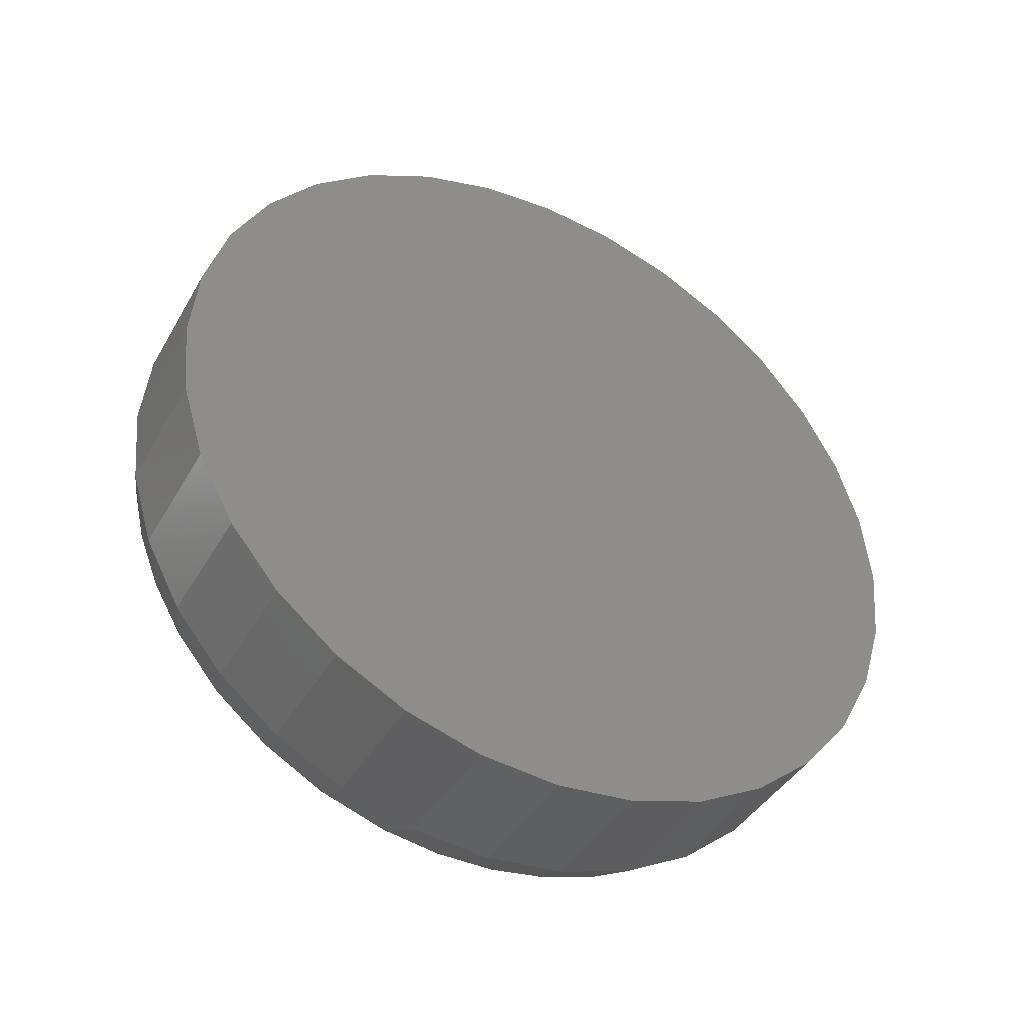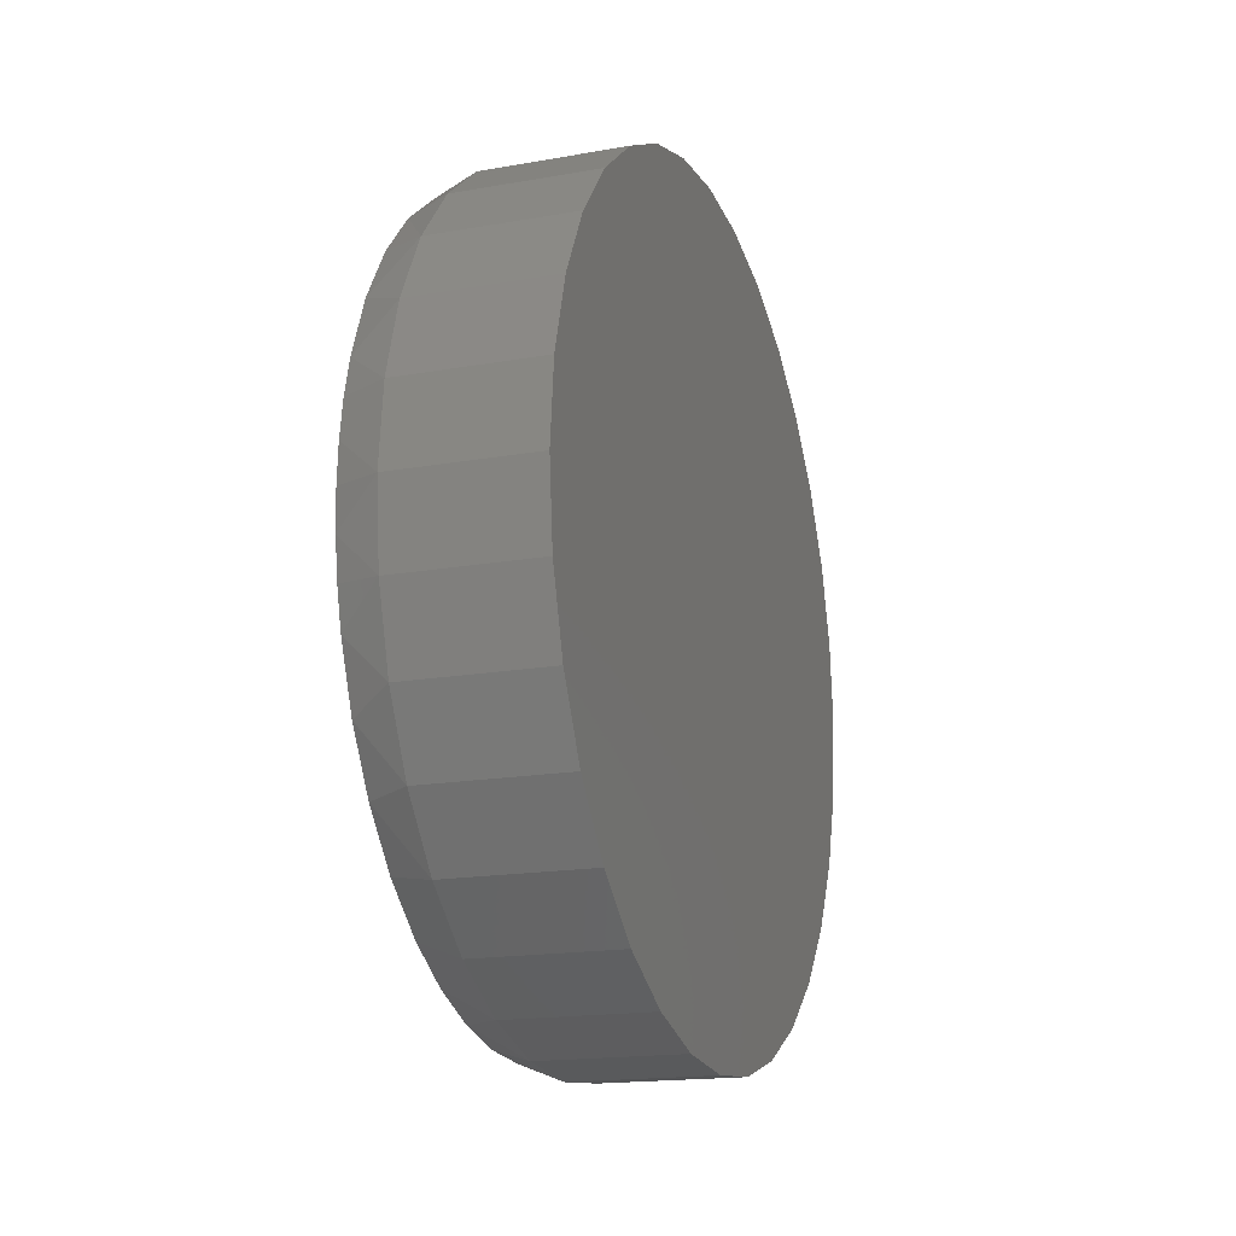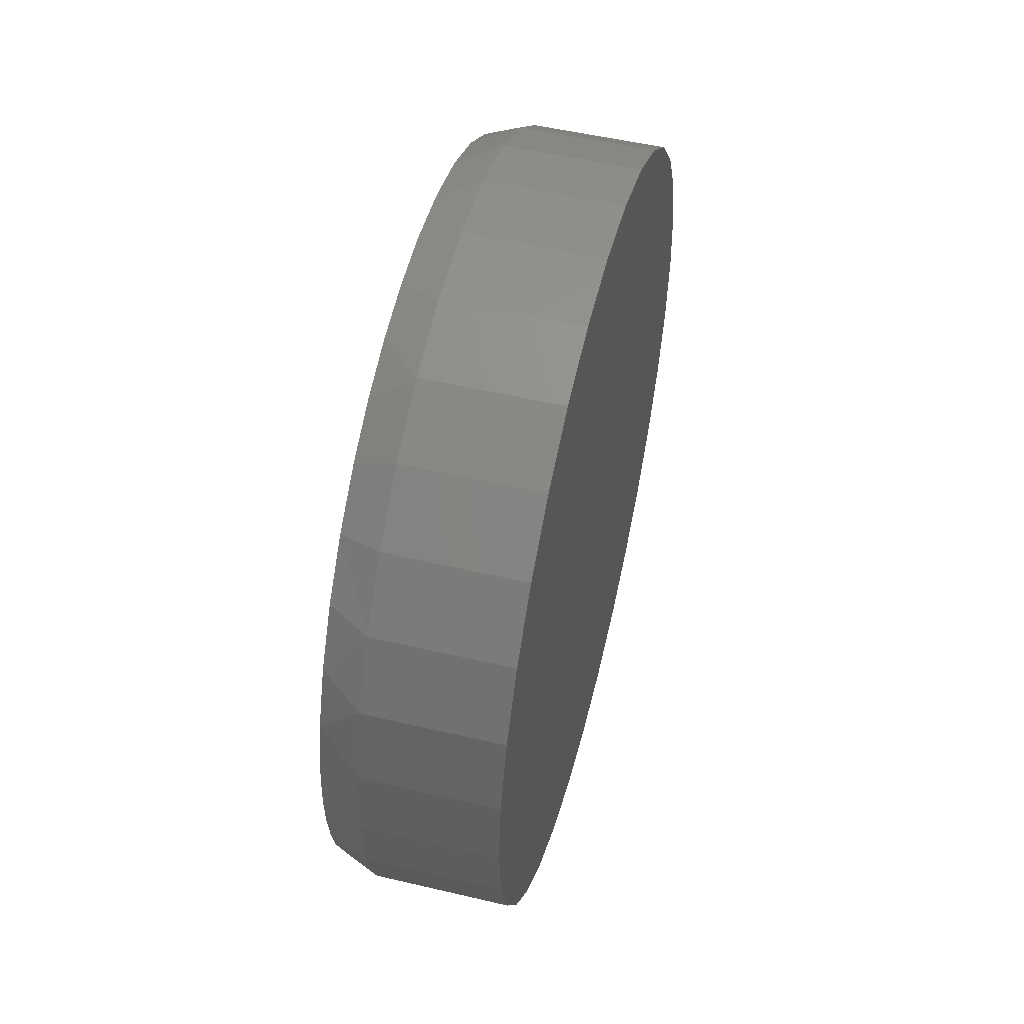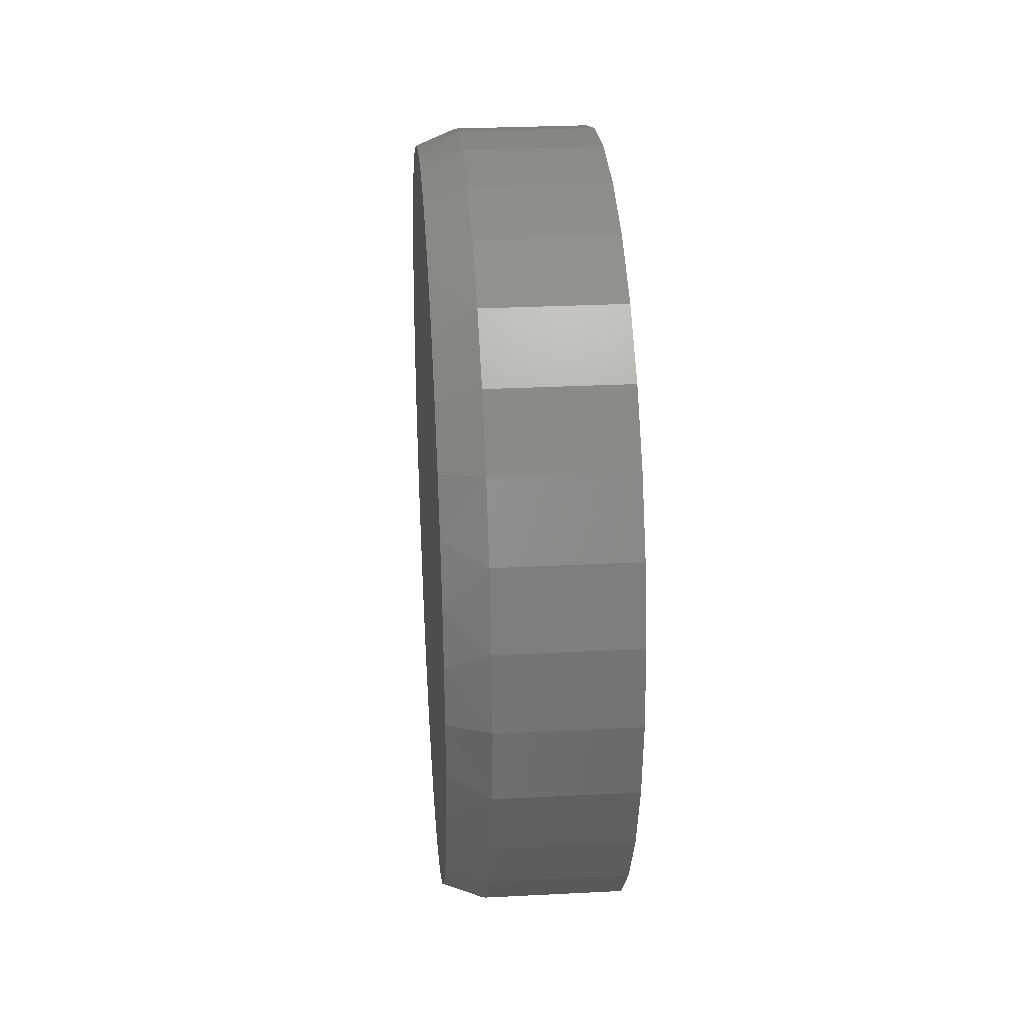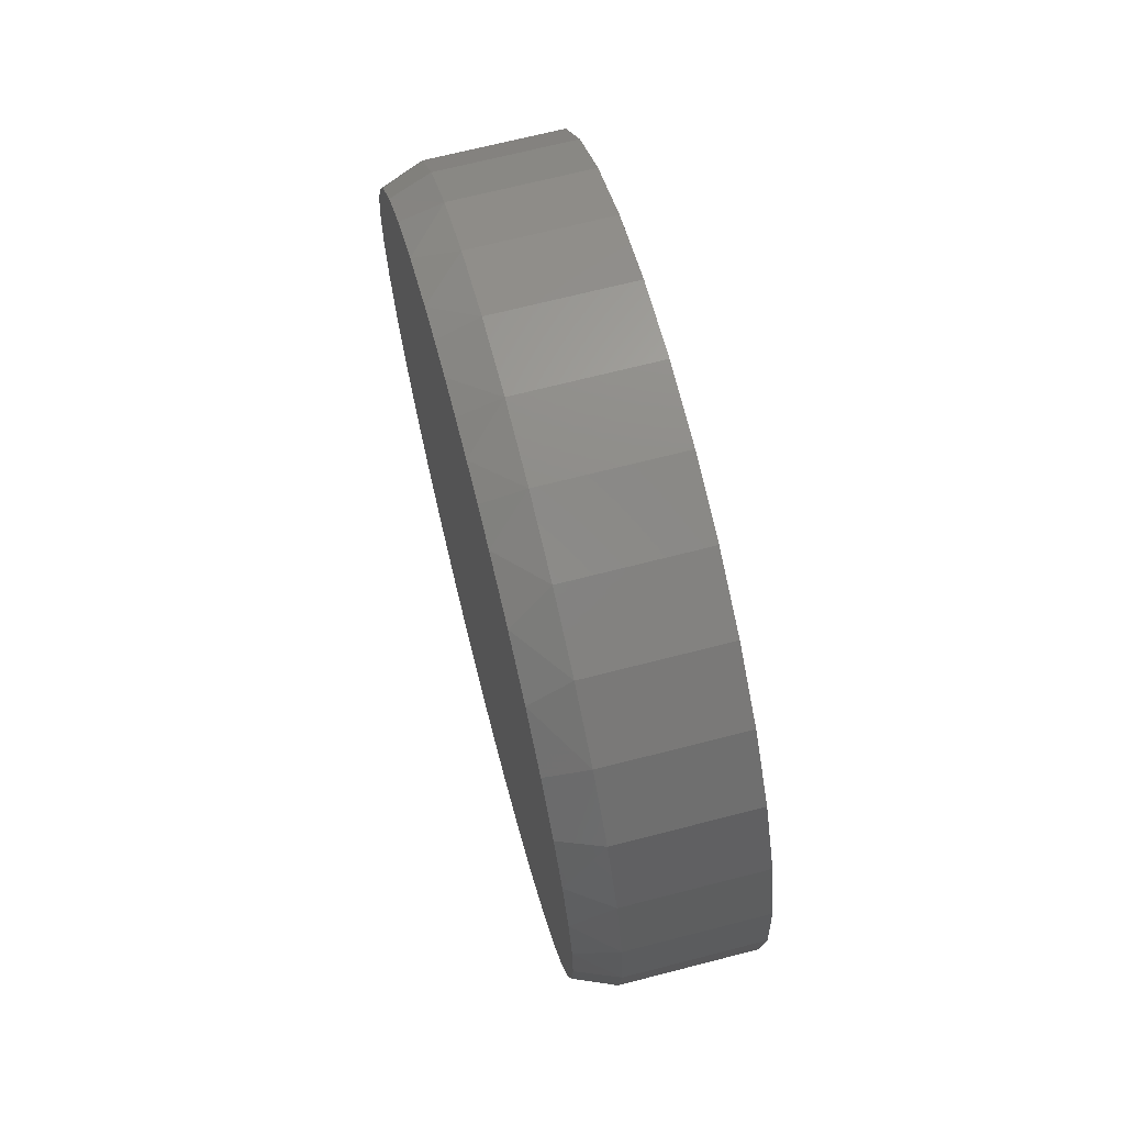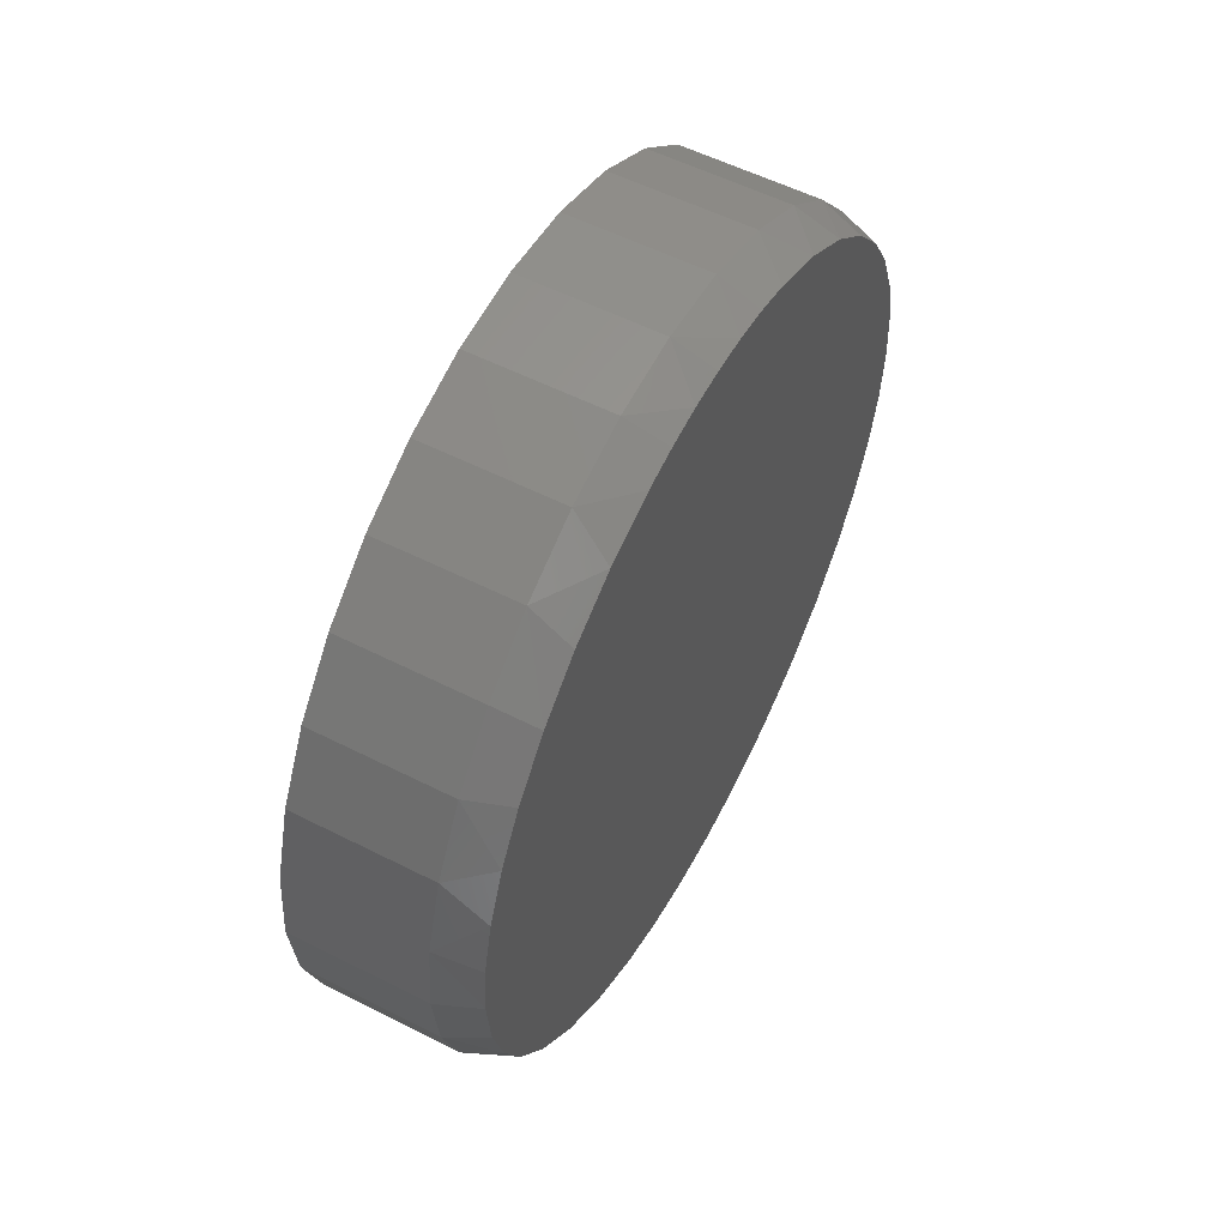
<metadata>
{"format":"stl","ext":"stl","renderer":"f3d","projection":"perspective","resolution":1024,"background":"white","views":[{"elev":-41.8,"azim":62.2,"up":"+Z"},{"elev":-17.3,"azim":19.4,"up":"+Y"},{"elev":52.3,"azim":14.2,"up":"+Y"},{"elev":29.3,"azim":-4.3,"up":"+Z"},{"elev":69.1,"azim":-14.4,"up":"+Z"},{"elev":55.9,"azim":-152.0,"up":"+Z"}]}
</metadata>
<code>
# stl→obj: 173 verts, 338 faces
v -0.2578 -0.3881 -0.5451
v -0.07812 -0.3306 -0.6644
v -0.2578 -0.2817 -0.6084
v -0.07812 -0.2043 -0.7148
v -0.2578 -0.1656 -0.651
v -0.07812 -0.07087 -0.7415
v -0.2578 -0.04404 -0.6718
v -0.07812 0.06537 -0.7434
v -0.2578 0.07907 -0.67
v -0.07812 0.1999 -0.7205
v -0.2578 0.1996 -0.6459
v -0.07812 -0.4457 -0.5918
v -0.2578 -0.4832 -0.4612
v -0.07812 -0.5457 -0.4996
v -0.2578 -0.561 -0.361
v -0.07812 -0.6274 -0.3905
v -0.2578 -0.6185 -0.248
v -0.07812 -0.6879 -0.2681
v -0.2578 -0.6539 -0.1262
v -0.07812 -0.7251 -0.1365
v -0.2578 -0.6659 3.811e-12
v -0.07812 -0.7377 4.352e-08
v -0.07812 0.5514 -0.5104
v -0.2578 0.4177 -0.5348
v -0.07812 0.4462 -0.6032
v -0.2578 0.3138 -0.6003
v -0.07812 0.3284 -0.6733
v -0.2578 0.5081 -0.4514
v -0.07812 0.6374 -0.3995
v -0.2578 0.5819 -0.3528
v -0.07812 0.7012 -0.2745
v -0.2578 0.6366 -0.2423
v -0.07812 0.7403 -0.1397
v -0.2578 0.6703 -0.1233
v -0.07812 0.7535 -9.313e-14
v -0.2578 0.6816 3.81e-12
v -0.07812 -0.7245 0.1397
v -0.07812 0.7409 0.1365
v -0.07812 -0.6854 0.2745
v -0.07812 0.7037 0.2681
v -0.07812 -0.6217 0.3995
v -0.07812 0.6431 0.3905
v -0.07812 -0.5356 0.5104
v -0.07812 0.5615 0.4996
v -0.07812 -0.4304 0.6032
v -0.07812 0.4614 0.5918
v -0.07812 -0.3126 0.6733
v -0.07812 0.3464 0.6644
v -0.07812 -0.1842 0.7205
v -0.07812 0.2201 0.7148
v -0.07812 -0.04958 0.7434
v -0.07812 0.08666 0.7415
v -0.2578 0.5081 0.4514
v -0.2578 0.4177 0.5348
v -0.2578 0.3138 0.6003
v -0.2578 0.1996 0.6459
v -0.2578 0.07907 0.67
v -0.2578 0.5819 0.3528
v -0.2578 0.6366 0.2423
v -0.2578 0.6703 0.1233
v -0.2578 -0.2817 0.6084
v -0.2578 -0.1656 0.651
v -0.2578 -0.04404 0.6718
v -0.2578 -0.3881 0.5451
v -0.2578 -0.4832 0.4612
v -0.2578 -0.561 0.361
v -0.2578 -0.6185 0.248
v -0.2578 -0.6539 0.1262
v -0.3359 0.007895 0.7266
v -0.3359 0.07901 0.7232
v -0.3359 -0.06322 0.7232
v -0.3359 -0.1336 0.7127
v -0.3359 0.1494 0.7127
v -0.3359 0.05412 -0.7252
v -0.3359 -0.05581 -0.7238
v -0.3359 0.163 -0.7099
v -0.3359 -0.1643 -0.706
v -0.3359 -0.289 -0.6632
v -0.3359 0.2683 -0.6784
v -0.3359 -0.404 -0.5986
v -0.3359 0.3832 -0.6222
v -0.3359 -0.5054 -0.5143
v -0.3359 0.4864 -0.5468
v -0.3359 -0.5899 -0.4131
v -0.3359 0.5749 -0.4544
v -0.3359 -0.6453 -0.3184
v -0.3359 0.6458 -0.348
v -0.3359 -0.6858 -0.2164
v -0.3359 0.6946 -0.2375
v -0.3359 -0.7105 -0.1094
v -0.3359 0.7245 -0.1204
v -0.3359 -0.7187 4.241e-08
v -0.3359 0.7345 -1.742e-16
v -0.3359 -0.7105 0.1092
v -0.3359 0.7263 0.1092
v -0.3359 -0.6859 0.2159
v -0.3359 0.7017 0.2159
v -0.3359 -0.6456 0.3176
v -0.3359 0.6614 0.3176
v -0.3359 -0.5905 0.4122
v -0.3359 0.6063 0.4122
v -0.3359 -0.513 0.5067
v -0.3359 0.5288 0.5067
v -0.3359 -0.4207 0.5868
v -0.3359 0.4365 0.5868
v -0.3359 -0.3163 0.6503
v -0.3359 0.3321 0.6503
v -0.3359 -0.2027 0.6955
v -0.3359 0.2185 0.6955
v -0.2578 0.7658 -2.784e-16
v 0 0.7658 -9.282e-17
v -0.2578 0.7512 -0.1479
v 0 0.7512 -0.1479
v -0.2578 0.7081 -0.29
v 0 0.7081 -0.29
v -0.2578 0.6381 -0.4211
v 0 0.6381 -0.4211
v -0.2578 0.5438 -0.5359
v 0 0.5438 -0.5359
v -0.2578 0.429 -0.6302
v 0 0.429 -0.6302
v -0.2578 0.2979 -0.7002
v 0 0.2979 -0.7002
v -0.2578 0.1558 -0.7433
v 0 0.1558 -0.7433
v -0.2578 0.007895 -0.7579
v 0 0.007895 -0.7579
v -0.2578 -0.14 -0.7433
v 0 -0.14 -0.7433
v -0.2578 -0.2821 -0.7002
v 0 -0.2821 -0.7002
v -0.2578 -0.4132 -0.6302
v 0 -0.4132 -0.6302
v -0.2578 -0.528 -0.5359
v 0 -0.528 -0.5359
v -0.2578 -0.6223 -0.4211
v 0 -0.6223 -0.4211
v -0.2578 -0.6923 -0.29
v 0 -0.6923 -0.29
v -0.2578 -0.7354 -0.1479
v 0 -0.7354 -0.1479
v -0.2578 -0.75 9.281e-17
v 0 -0.75 9.281e-17
v -0.2578 -0.7354 0.1479
v 0 -0.7354 0.1479
v -0.2578 -0.6923 0.29
v 0 -0.6923 0.29
v -0.2578 -0.6223 0.4211
v 0 -0.6223 0.4211
v -0.2578 -0.528 0.5359
v 0 -0.528 0.5359
v -0.2578 -0.4132 0.6302
v 0 -0.4132 0.6302
v -0.2578 -0.2821 0.7002
v 0 -0.2821 0.7002
v -0.2578 -0.14 0.7433
v 0 -0.14 0.7433
v -0.2578 0.007895 0.7579
v 0 0.007895 0.7579
v -0.2578 0.1558 0.7433
v 0 0.1558 0.7433
v -0.2578 0.2979 0.7002
v 0 0.2979 0.7002
v -0.2578 0.429 0.6302
v 0 0.429 0.6302
v -0.2578 0.5438 0.5359
v 0 0.5438 0.5359
v -0.2578 0.6381 0.4211
v 0 0.6381 0.4211
v -0.2578 0.7081 0.29
v 0 0.7081 0.29
v -0.2578 0.7512 0.1479
v 0 0.7512 0.1479
f 1 2 3
f 3 2 4
f 3 4 5
f 5 4 6
f 5 6 7
f 7 6 8
f 7 8 9
f 9 8 10
f 9 10 11
f 2 1 12
f 12 1 13
f 12 13 14
f 14 13 15
f 14 15 16
f 16 15 17
f 16 17 18
f 18 17 19
f 18 19 20
f 20 19 21
f 20 21 22
f 23 24 25
f 25 24 26
f 25 26 27
f 27 26 11
f 27 11 10
f 24 23 28
f 28 23 29
f 28 29 30
f 30 29 31
f 30 31 32
f 32 31 33
f 32 33 34
f 34 33 35
f 34 35 36
f 35 37 38
f 38 37 39
f 38 39 40
f 40 39 41
f 40 41 42
f 42 41 43
f 42 43 44
f 44 43 45
f 44 45 46
f 46 45 47
f 46 47 48
f 48 47 49
f 48 49 50
f 50 49 51
f 50 51 52
f 37 35 22
f 22 35 33
f 22 33 20
f 20 33 31
f 20 31 18
f 18 31 29
f 18 29 16
f 16 29 23
f 16 23 14
f 14 23 25
f 14 25 12
f 12 25 27
f 12 27 2
f 2 27 10
f 2 10 4
f 4 10 8
f 4 8 6
f 53 46 54
f 54 46 48
f 54 48 55
f 55 48 50
f 55 50 56
f 56 50 52
f 56 52 57
f 46 53 44
f 44 53 58
f 44 58 42
f 42 58 59
f 42 59 40
f 40 59 60
f 40 60 38
f 38 60 36
f 38 36 35
f 45 61 47
f 47 61 62
f 47 62 49
f 49 62 63
f 49 63 51
f 51 63 57
f 51 57 52
f 61 45 64
f 64 45 43
f 64 43 65
f 65 43 41
f 65 41 66
f 66 41 39
f 66 39 67
f 67 39 37
f 67 37 68
f 68 37 22
f 68 22 21
f 36 60 34
f 34 60 32
f 32 60 59
f 32 59 30
f 30 59 58
f 30 58 28
f 28 58 53
f 28 53 24
f 24 53 54
f 24 54 26
f 26 54 55
f 26 55 11
f 11 55 56
f 11 56 9
f 9 56 57
f 9 57 7
f 7 57 63
f 7 63 5
f 5 63 62
f 5 62 3
f 3 62 61
f 3 61 1
f 1 61 64
f 1 64 13
f 13 64 65
f 13 65 15
f 15 65 66
f 15 66 17
f 17 66 67
f 17 67 19
f 19 67 68
f 19 68 21
f 69 70 71
f 72 71 70
f 73 72 70
f 74 75 76
f 75 77 76
f 76 77 78
f 76 78 79
f 79 78 80
f 79 80 81
f 81 80 82
f 81 82 83
f 83 82 84
f 83 84 85
f 85 84 86
f 85 86 87
f 87 86 88
f 87 88 89
f 89 88 90
f 89 90 91
f 91 90 92
f 91 92 93
f 93 92 94
f 93 94 95
f 95 94 96
f 95 96 97
f 97 96 98
f 97 98 99
f 99 98 100
f 99 100 101
f 101 100 102
f 101 102 103
f 103 102 104
f 103 104 105
f 105 104 106
f 105 106 107
f 107 106 108
f 107 108 109
f 109 108 72
f 109 72 73
f 110 111 112
f 112 111 113
f 112 113 114
f 114 113 115
f 114 115 116
f 116 115 117
f 116 117 118
f 118 117 119
f 118 119 120
f 120 119 121
f 120 121 122
f 122 121 123
f 122 123 124
f 124 123 125
f 124 125 126
f 126 125 127
f 126 127 128
f 128 127 129
f 128 129 130
f 130 129 131
f 130 131 132
f 132 131 133
f 132 133 134
f 134 133 135
f 134 135 136
f 136 135 137
f 136 137 138
f 138 137 139
f 138 139 140
f 140 139 141
f 140 141 142
f 142 141 143
f 142 143 144
f 144 143 145
f 144 145 146
f 146 145 147
f 146 147 148
f 148 147 149
f 148 149 150
f 150 149 151
f 150 151 152
f 152 151 153
f 152 153 154
f 154 153 155
f 154 155 156
f 156 155 157
f 156 157 158
f 158 157 159
f 158 159 160
f 160 159 161
f 160 161 162
f 162 161 163
f 162 163 164
f 164 163 165
f 164 165 166
f 166 165 167
f 166 167 168
f 168 167 169
f 168 169 170
f 170 169 171
f 170 171 172
f 172 171 173
f 172 173 110
f 110 173 111
f 88 138 140
f 77 128 130
f 77 130 78
f 75 126 128
f 75 128 77
f 74 76 124
f 124 126 74
f 74 126 75
f 81 120 122
f 118 83 85
f 118 120 83
f 83 120 81
f 85 87 116
f 116 118 85
f 87 89 114
f 114 116 87
f 112 114 89
f 142 92 140
f 140 92 90
f 140 90 88
f 93 110 91
f 91 110 112
f 91 112 89
f 78 130 80
f 80 130 132
f 80 132 82
f 82 132 134
f 82 134 84
f 84 134 136
f 84 136 86
f 86 136 138
f 86 138 88
f 124 76 122
f 122 76 79
f 122 79 81
f 97 170 172
f 107 162 164
f 107 164 105
f 109 160 162
f 109 162 107
f 70 158 160
f 160 73 70
f 73 160 109
f 156 71 72
f 156 158 71
f 71 158 69
f 69 158 70
f 154 108 106
f 154 156 108
f 108 156 72
f 152 154 106
f 98 96 146
f 146 148 98
f 98 148 100
f 144 146 96
f 110 93 172
f 172 93 95
f 172 95 97
f 92 142 94
f 94 142 144
f 94 144 96
f 105 164 103
f 103 164 166
f 103 166 101
f 101 166 168
f 101 168 99
f 99 168 170
f 99 170 97
f 100 148 102
f 102 148 150
f 102 150 104
f 104 150 152
f 104 152 106
f 157 161 159
f 161 157 163
f 163 157 155
f 163 155 165
f 165 155 153
f 165 153 167
f 167 153 151
f 167 151 169
f 169 151 149
f 169 149 171
f 171 149 147
f 171 147 173
f 173 147 145
f 173 145 111
f 111 145 143
f 111 143 113
f 113 143 141
f 113 141 115
f 115 141 139
f 115 139 117
f 117 139 137
f 117 137 119
f 119 137 135
f 119 135 121
f 121 135 133
f 121 133 123
f 123 133 131
f 123 131 125
f 125 131 129
f 125 129 127

</code>
